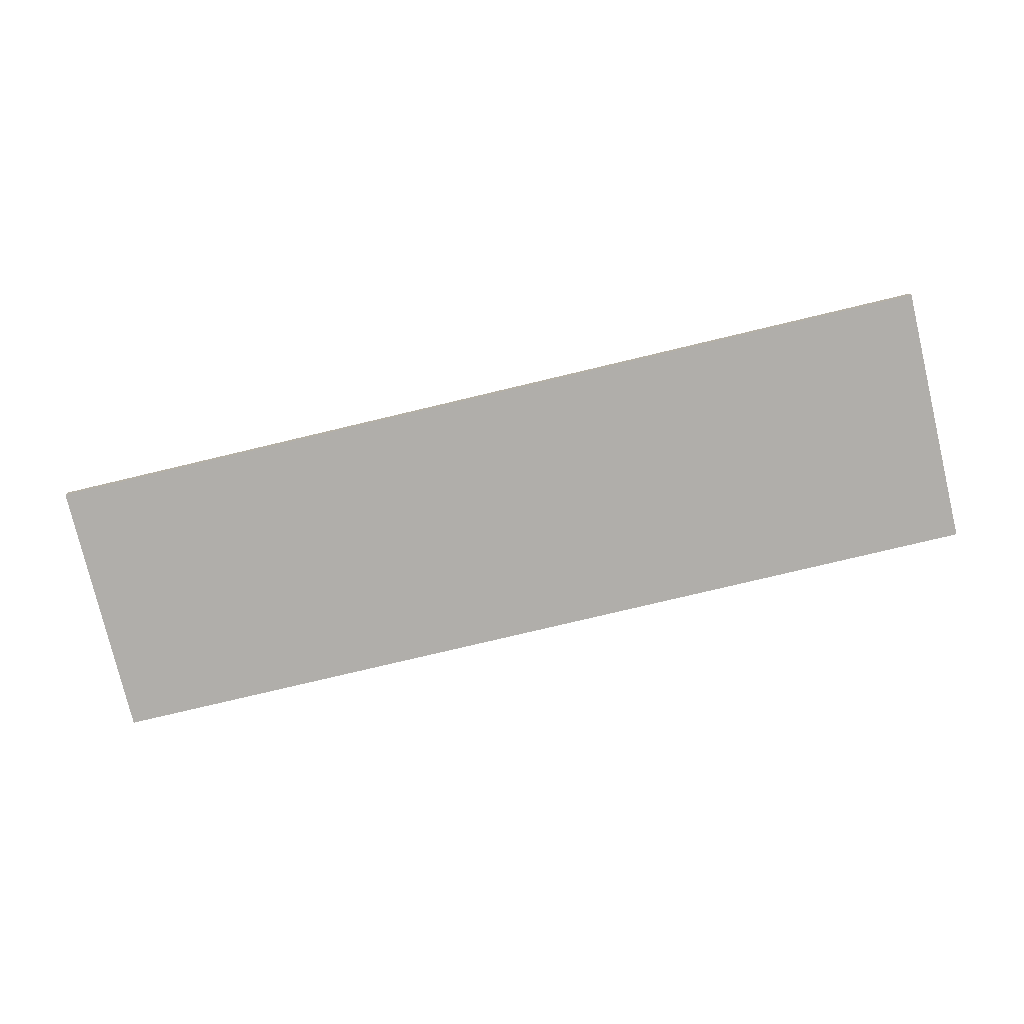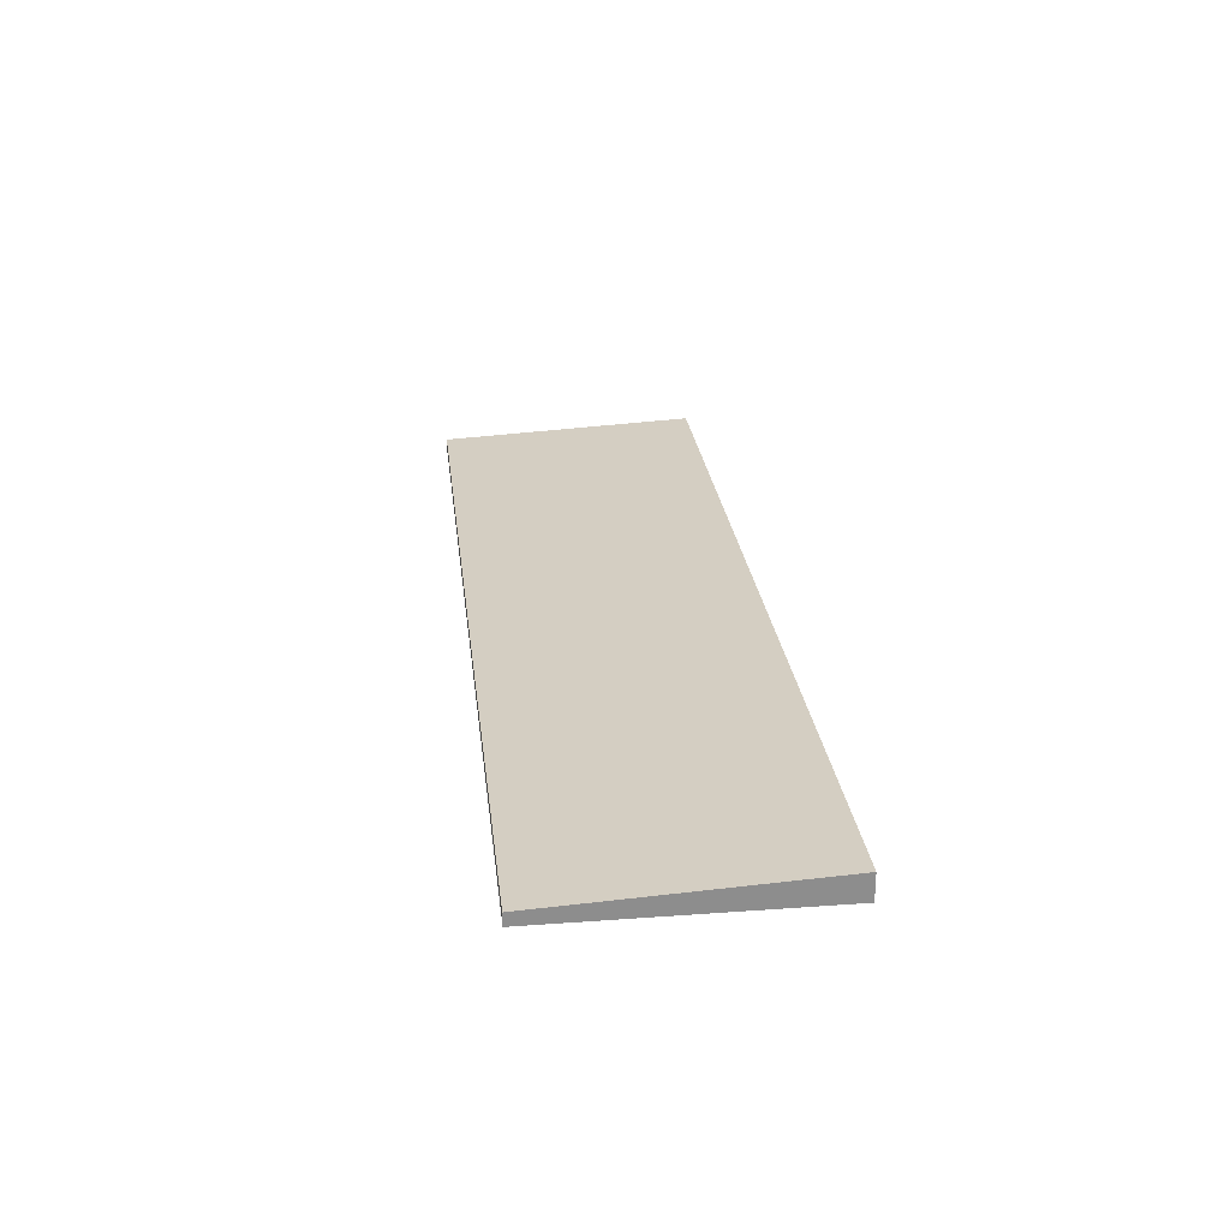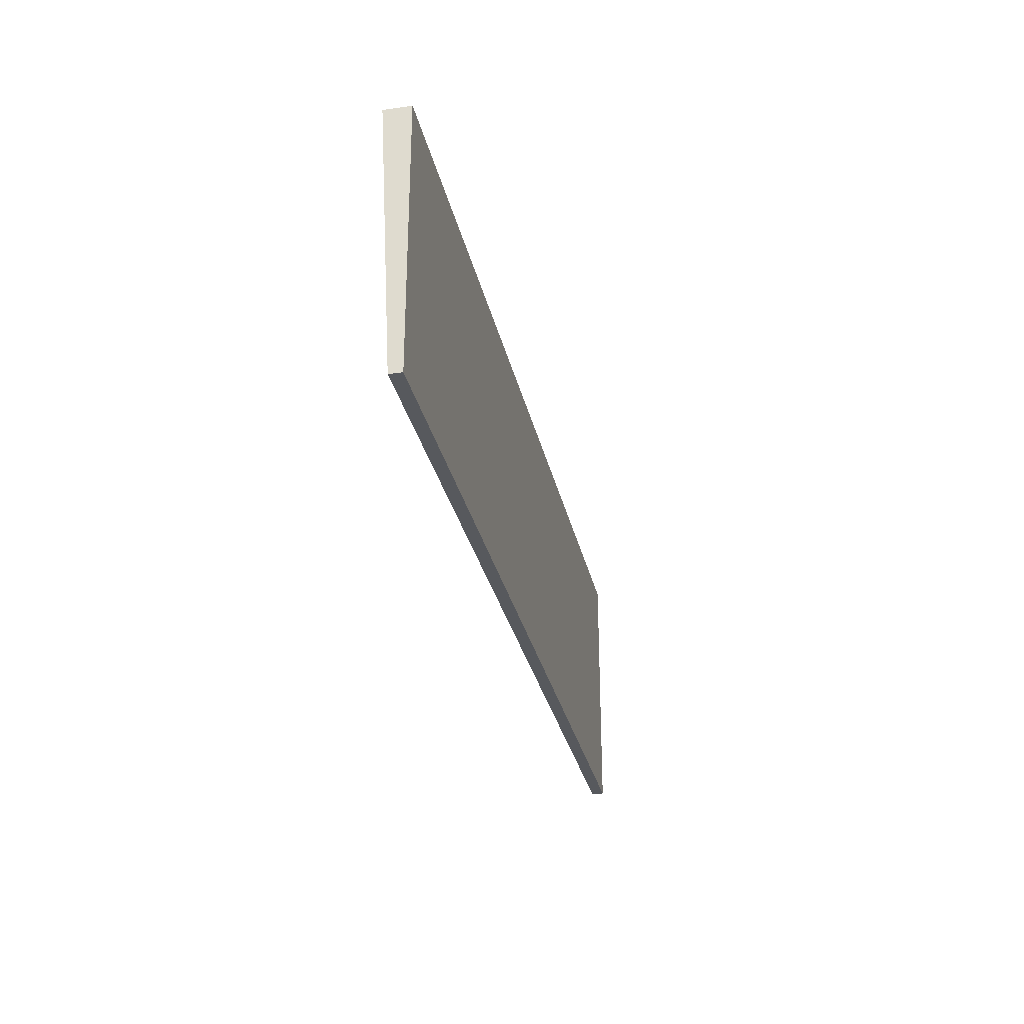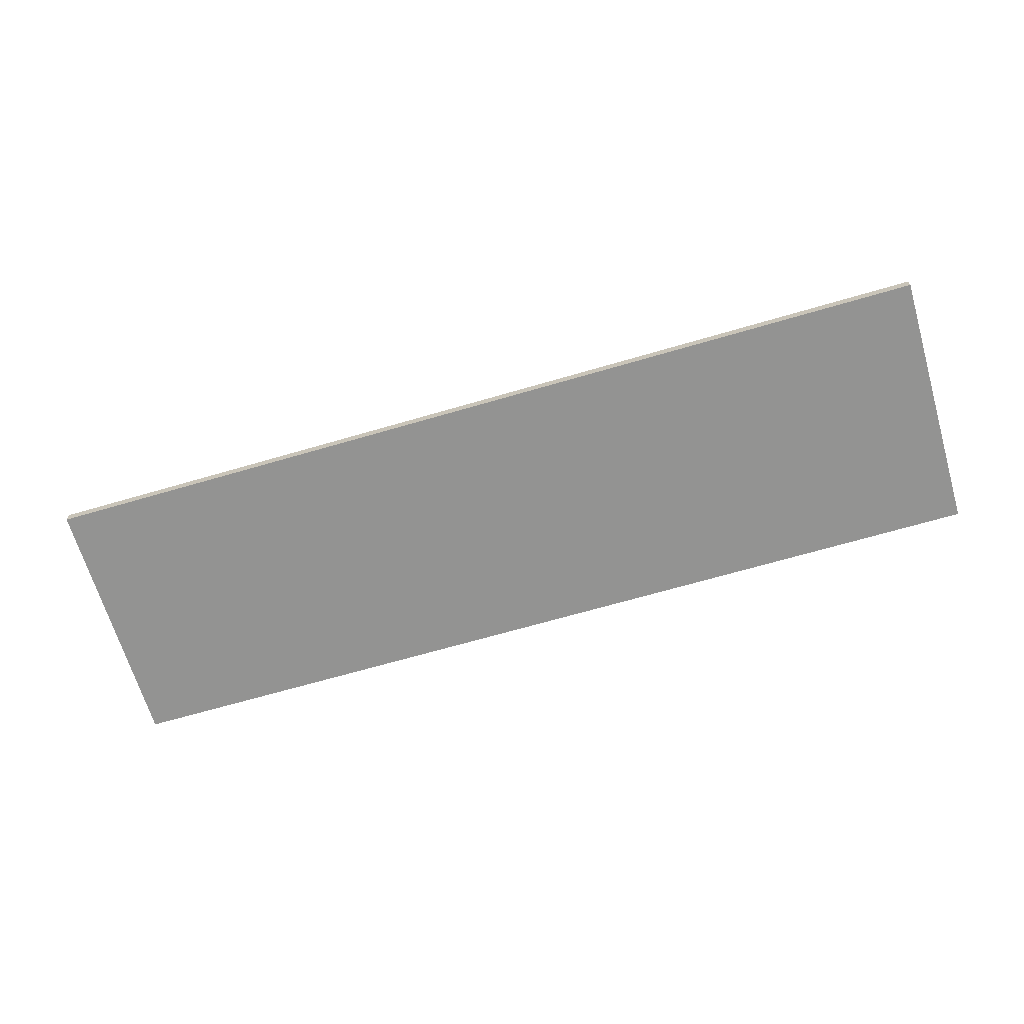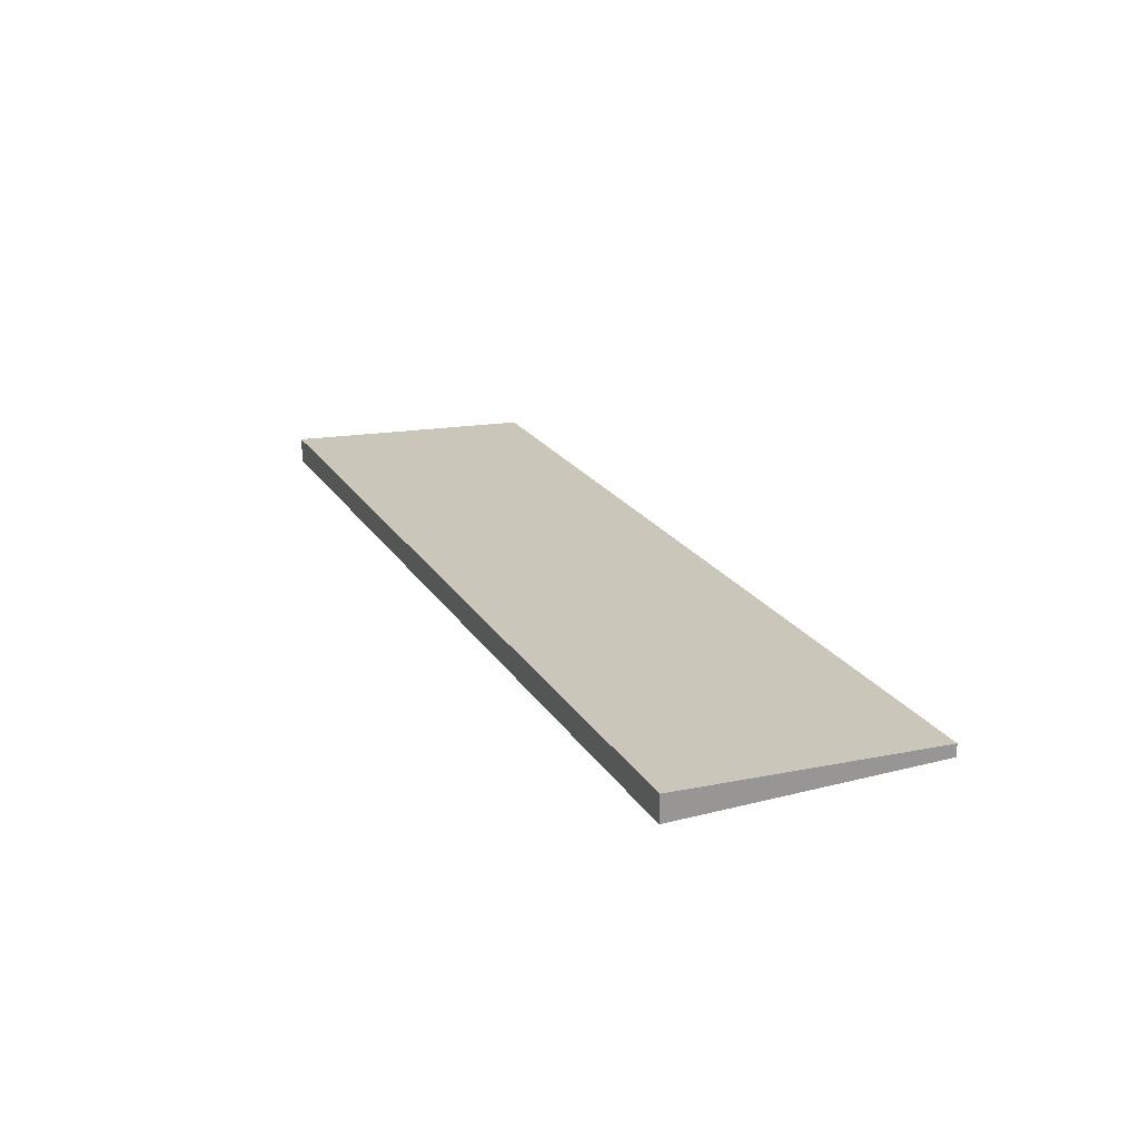
<metadata>
{"format":"obj","ext":"obj","renderer":"f3d","projection":"perspective","resolution":1024,"background":"white","views":[{"elev":-77.7,"azim":13.4,"up":"+Z"},{"elev":25.8,"azim":83.4,"up":"+Z"},{"elev":-29.2,"azim":101.9,"up":"+Y"},{"elev":-66.7,"azim":16.4,"up":"+Z"},{"elev":22.0,"azim":-114.0,"up":"+Z"}]}
</metadata>
<code>
v -6.985 2.73 1.01
v -6.985 -2.73 0.7303
v 12.07 -2.73 0.7303
v 12.07 2.73 1.01
v -6.985 -2.73 0.4762
v 12.07 -2.73 0.4762
v 12.07 -2.73 0.7303
v -6.985 -2.73 0.7303
v 12.07 2.73 0.4762
v -6.985 2.73 0.4762
v -6.985 2.73 1.01
v 12.07 2.73 1.01
v 12.07 -2.73 0.4762
v 12.07 2.73 0.4762
v 12.07 2.73 1.01
v 12.07 -2.73 0.7303
v -6.985 2.73 0.4762
v 12.07 2.73 0.4762
v 12.07 -2.73 0.4762
v -6.985 -2.73 0.4762
v -6.985 2.73 0.4762
v -6.985 -2.73 0.4762
v -6.985 -2.73 0.7303
v -6.985 2.73 1.01
f 1 2 4
f 4 2 3
f 5 6 8
f 8 6 7
f 9 10 12
f 12 10 11
f 13 14 16
f 16 14 15
f 17 18 20
f 20 18 19
f 22 23 21
f 21 23 24

</code>
